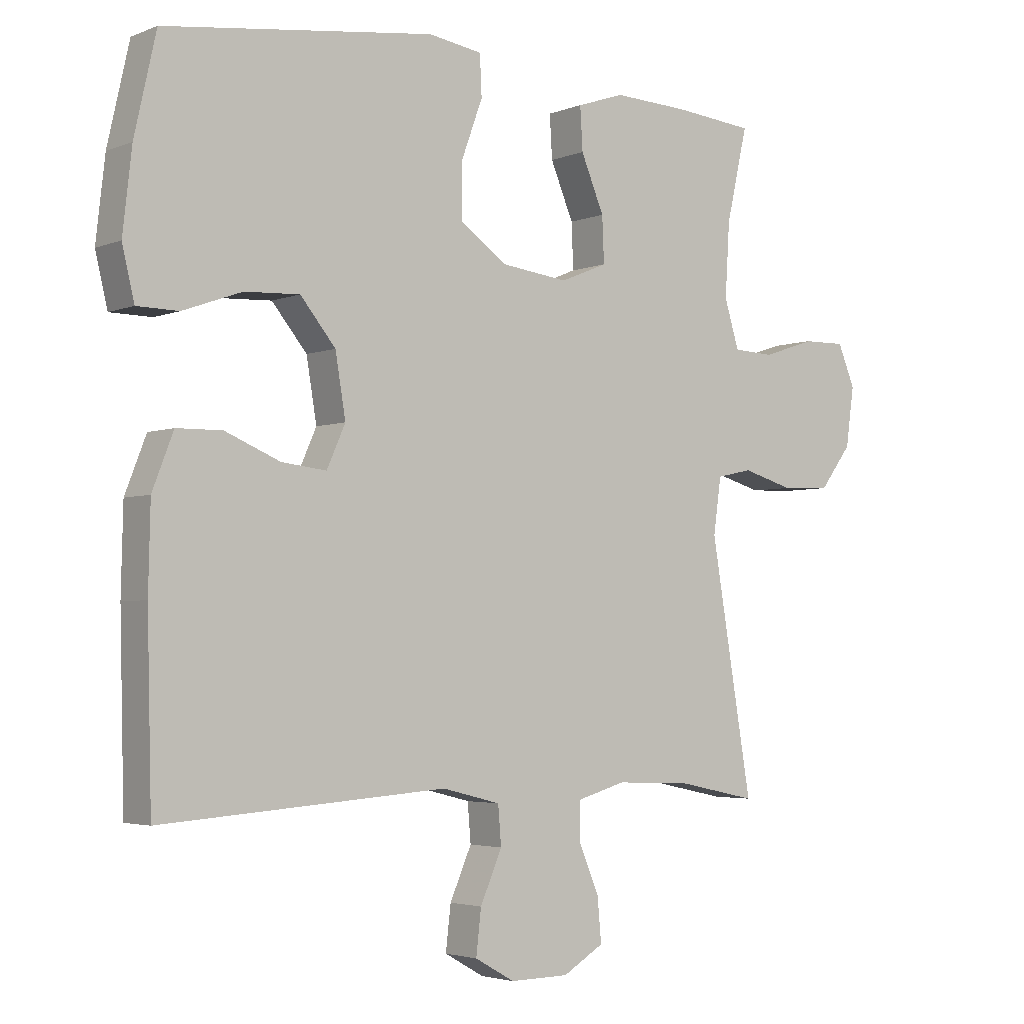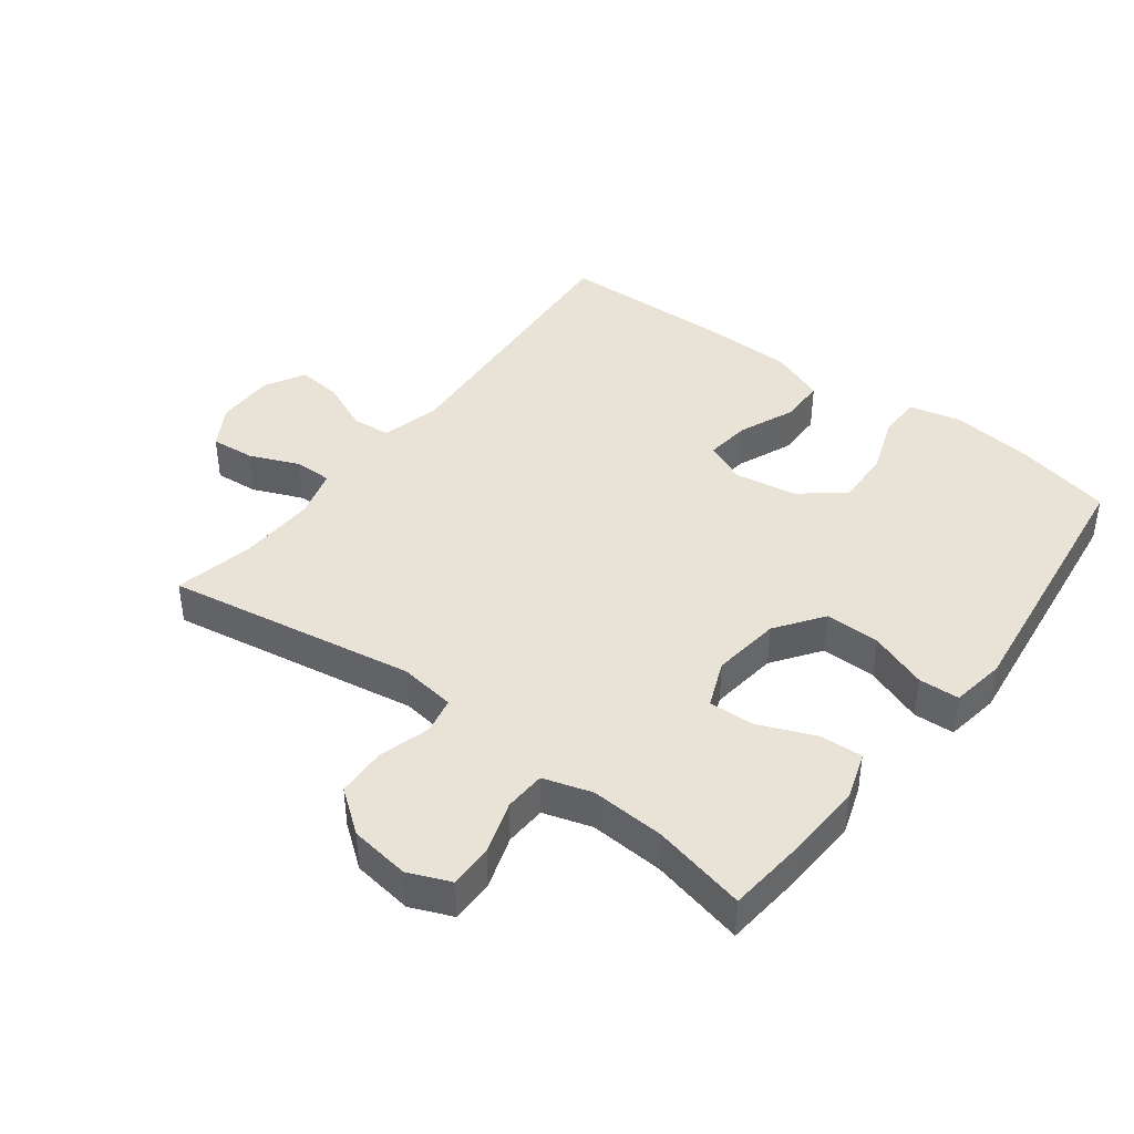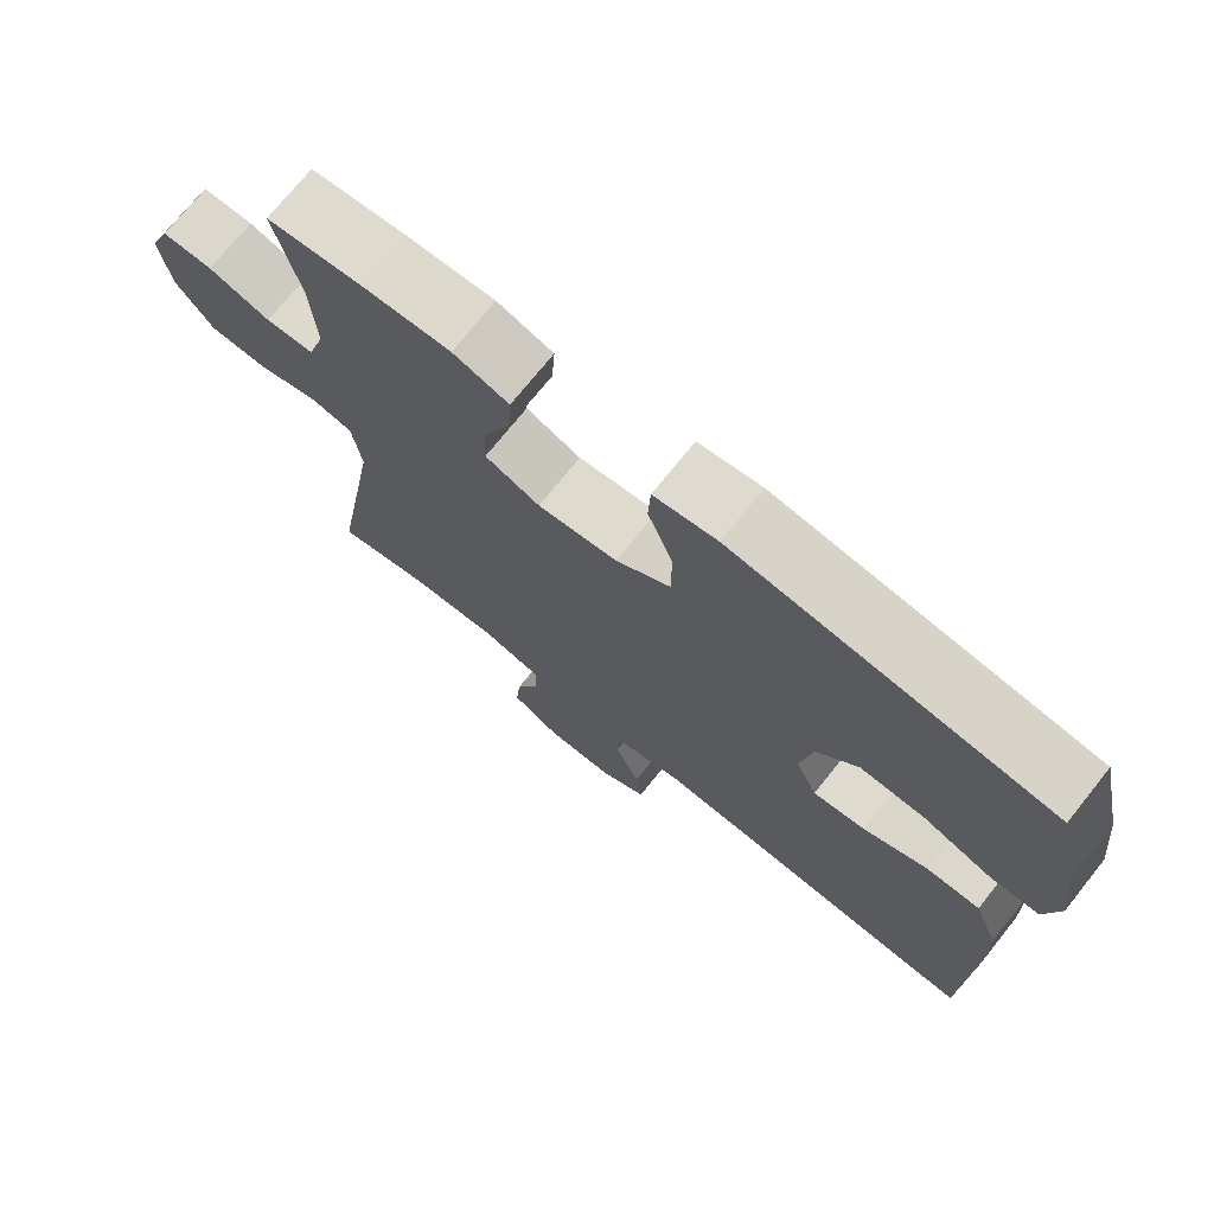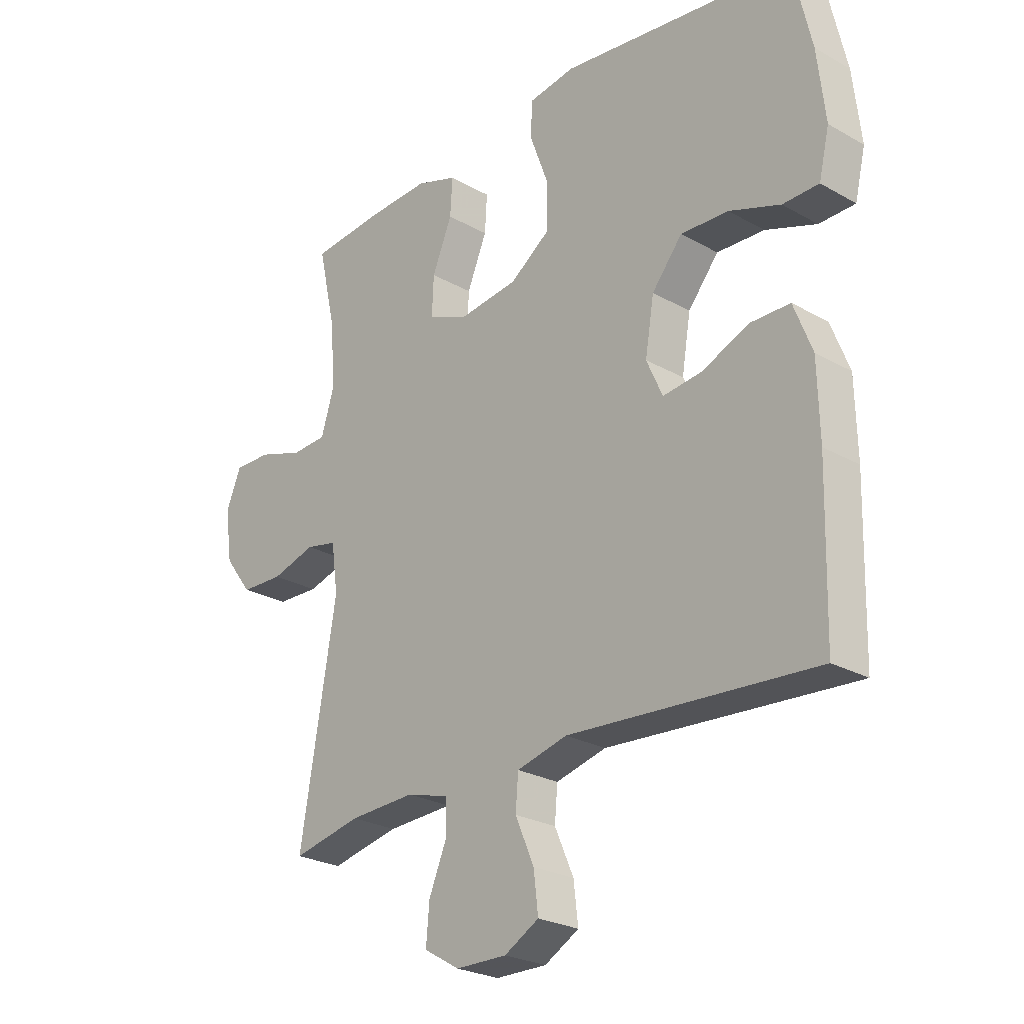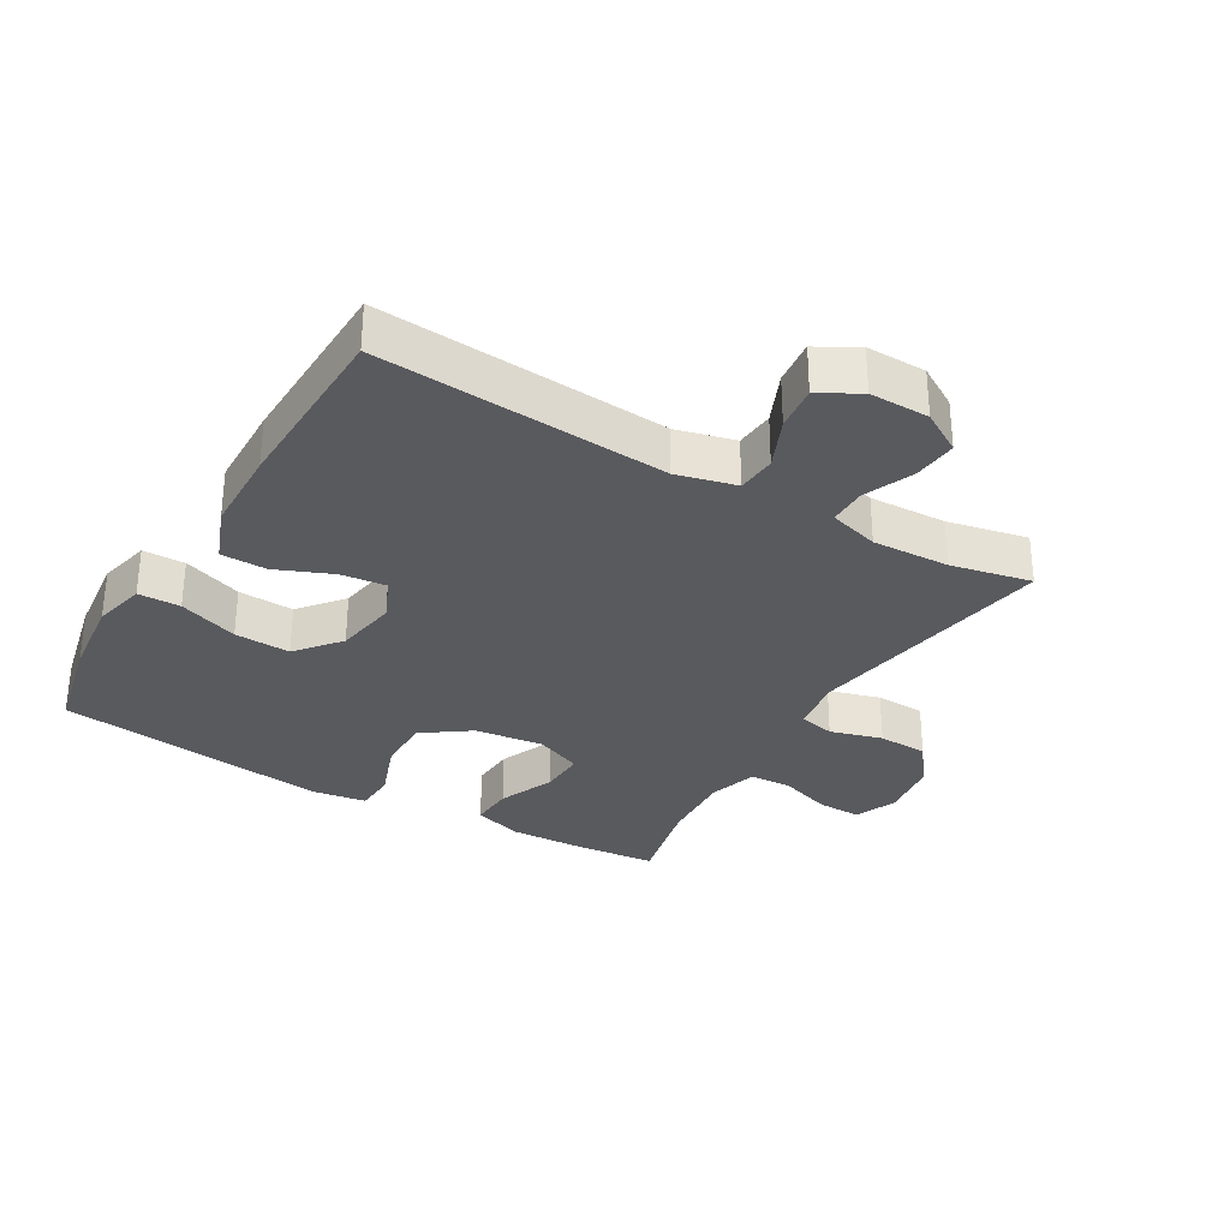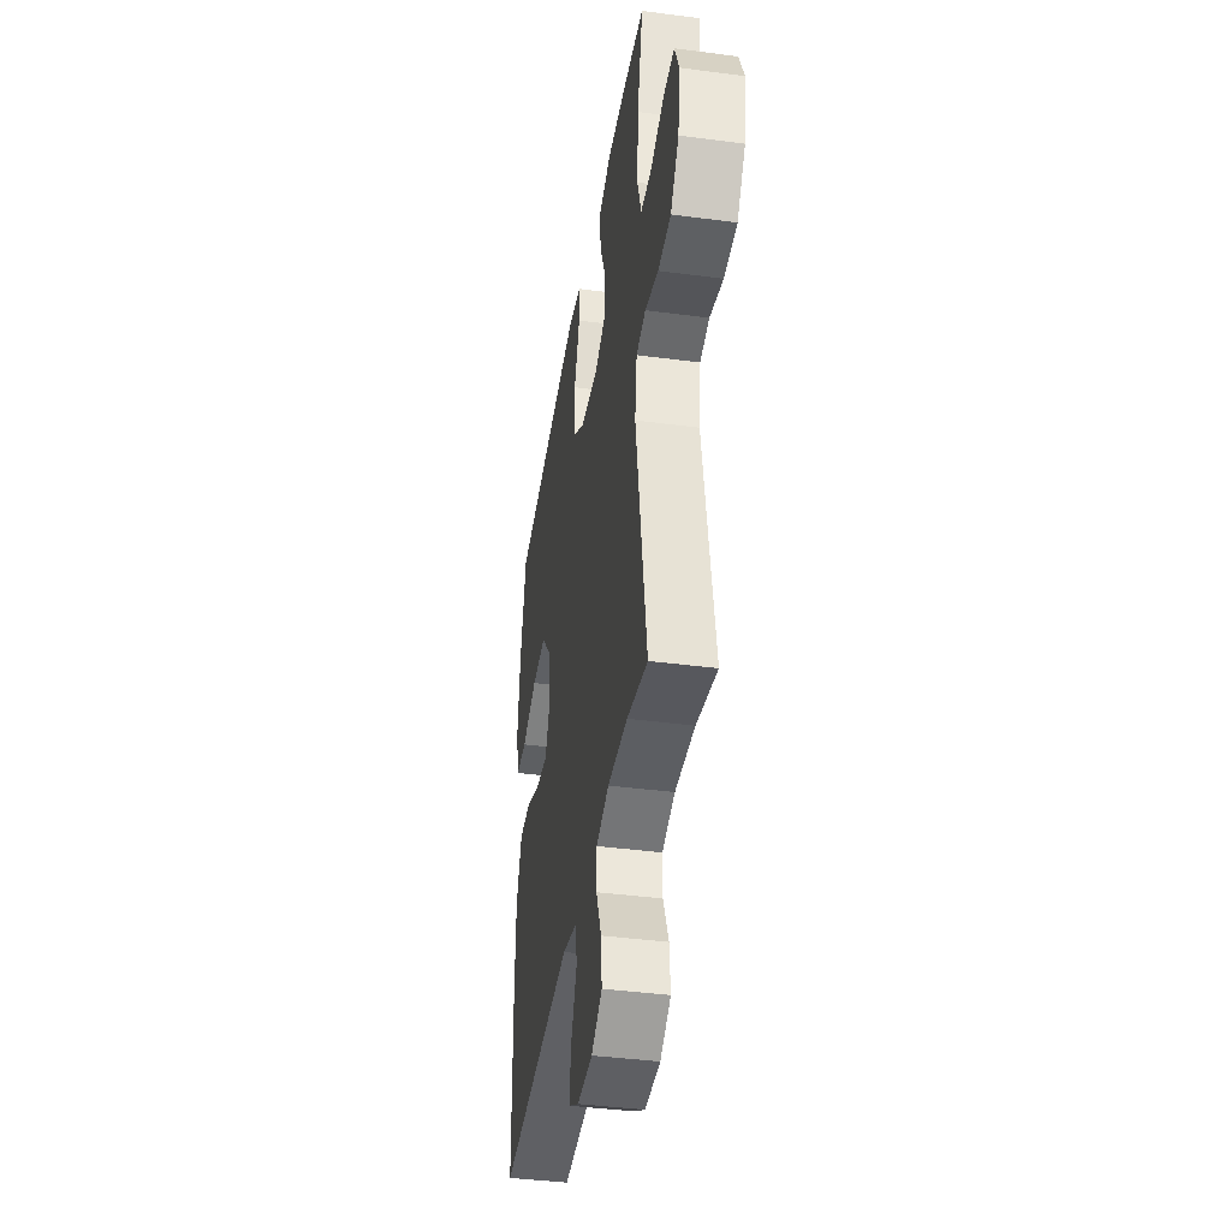
<metadata>
{"format":"obj","ext":"obj","renderer":"f3d","projection":"perspective","resolution":1024,"background":"white","views":[{"elev":-3.4,"azim":142.6,"up":"+Z"},{"elev":41.8,"azim":-52.8,"up":"+Y"},{"elev":73.0,"azim":38.7,"up":"+Z"},{"elev":-25.3,"azim":47.7,"up":"+Z"},{"elev":-31.4,"azim":149.5,"up":"+Y"},{"elev":-40.5,"azim":-99.2,"up":"+Z"}]}
</metadata>
<code>
v -0.5 0.07 -0.5
v -0.435 0.07 -0.113
v -0.447 0.07 -0.026
v -0.503 0.07 -0.014
v -0.583 0.07 -0.037
v -0.66 0.07 -0.034
v -0.71 0.07 0.032
v -0.723 0.07 0.125
v -0.696 0.07 0.19
v -0.629 0.07 0.189
v -0.547 0.07 0.162
v -0.483 0.07 0.165
v -0.46 0.07 0.24
v -0.467 0.07 0.355
v -0.5 0.07 0.5
v -0.374 0.07 0.512
v -0.257 0.07 0.517
v -0.183 0.07 0.492
v -0.187 0.07 0.425
v -0.223 0.07 0.339
v -0.226 0.07 0.268
v -0.153 0.07 0.238
v -0.047 0.07 0.251
v 0.026 0.07 0.303
v 0.025 0.07 0.388
v -0.008 0.07 0.478
v -0.005 0.07 0.541
v 0.079 0.07 0.554
v 0.5 0.07 0.5
v 0.534 0.07 0.348
v 0.548 0.07 0.223
v 0.529 0.07 0.143
v 0.464 0.07 0.142
v 0.372 0.07 0.175
v 0.286 0.07 0.179
v 0.231 0.07 0.112
v 0.215 0.07 0.016
v 0.244 0.07 -0.049
v 0.314 0.07 -0.041
v 0.4 0.07 -0.005
v 0.471 0.07 -0.006
v 0.504 0.07 -0.091
v 0.507 0.07 -0.222
v 0.5 0.07 -0.5
v 0.054 0.07 -0.468
v -0.037 0.07 -0.491
v -0.042 0.07 -0.551
v -0.008 0.07 -0.629
v 0 0.07 -0.698
v -0.062 0.07 -0.733
v -0.154 0.07 -0.732
v -0.218 0.07 -0.694
v -0.212 0.07 -0.626
v -0.18 0.07 -0.55
v -0.18 0.07 -0.491
v -0.257 0.07 -0.469
v -0.376 0.07 -0.474
v -0.5 0 -0.5
v -0.435 0 -0.113
v -0.447 0 -0.026
v -0.503 0 -0.014
v -0.583 0 -0.037
v -0.66 0 -0.034
v -0.71 0 0.032
v -0.723 0 0.125
v -0.696 0 0.19
v -0.629 0 0.189
v -0.547 0 0.162
v -0.483 0 0.165
v -0.46 0 0.24
v -0.467 0 0.355
v -0.5 0 0.5
v -0.374 0 0.512
v -0.257 0 0.517
v -0.183 0 0.492
v -0.187 0 0.425
v -0.223 0 0.339
v -0.226 0 0.268
v -0.153 0 0.238
v -0.047 0 0.251
v 0.026 0 0.303
v 0.025 0 0.388
v -0.008 0 0.478
v -0.005 0 0.541
v 0.079 0 0.554
v 0.5 0 0.5
v 0.534 0 0.348
v 0.548 0 0.223
v 0.529 0 0.143
v 0.464 0 0.142
v 0.372 0 0.175
v 0.286 0 0.179
v 0.231 0 0.112
v 0.215 0 0.016
v 0.244 0 -0.049
v 0.314 0 -0.041
v 0.4 0 -0.005
v 0.471 0 -0.006
v 0.504 0 -0.091
v 0.507 0 -0.222
v 0.5 0 -0.5
v 0.054 0 -0.468
v -0.037 0 -0.491
v -0.042 0 -0.551
v -0.008 0 -0.629
v 0 0 -0.698
v -0.062 0 -0.733
v -0.154 0 -0.732
v -0.218 0 -0.694
v -0.212 0 -0.626
v -0.18 0 -0.55
v -0.18 0 -0.491
v -0.257 0 -0.469
v -0.376 0 -0.474
f 51 52 53 54
f 51 54 55
f 50 51 55
f 47 48 49 50
f 46 47 50 55
f 45 46 55 56
f 43 44 45
f 42 43 45 56
f 39 40 41 42
f 38 39 42 56
f 31 32 33 34
f 31 34 35
f 30 31 35
f 29 30 35
f 28 29 35 36
f 25 26 27 28
f 24 25 28 36
f 17 18 19 20
f 17 20 21
f 14 15 16 17
f 13 14 17 21
f 12 13 21 22
f 8 9 10 11
f 8 11 12
f 7 8 12
f 4 5 6 7
f 3 4 7 12
f 57 1 2
f 57 2 3
f 37 38 56 57
f 37 57 3
f 23 24 36 37
f 22 23 37
f 3 12 22 37
f 111 110 109 108
f 112 111 108
f 112 108 107
f 107 106 105 104
f 112 107 104 103
f 113 112 103 102
f 102 101 100
f 113 102 100 99
f 99 98 97 96
f 113 99 96 95
f 91 90 89 88
f 92 91 88
f 92 88 87
f 92 87 86
f 93 92 86 85
f 85 84 83 82
f 93 85 82 81
f 77 76 75 74
f 78 77 74
f 74 73 72 71
f 78 74 71 70
f 79 78 70 69
f 68 67 66 65
f 69 68 65
f 69 65 64
f 64 63 62 61
f 69 64 61 60
f 59 58 114
f 60 59 114
f 114 113 95 94
f 60 114 94
f 94 93 81 80
f 94 80 79
f 94 79 69 60
f 1 58 59 2
f 2 59 60 3
f 3 60 61 4
f 4 61 62 5
f 5 62 63 6
f 6 63 64 7
f 7 64 65 8
f 8 65 66 9
f 9 66 67 10
f 10 67 68 11
f 11 68 69 12
f 12 69 70 13
f 13 70 71 14
f 14 71 72 15
f 15 72 73 16
f 16 73 74 17
f 17 74 75 18
f 18 75 76 19
f 19 76 77 20
f 20 77 78 21
f 21 78 79 22
f 22 79 80 23
f 23 80 81 24
f 24 81 82 25
f 25 82 83 26
f 26 83 84 27
f 27 84 85 28
f 28 85 86 29
f 29 86 87 30
f 30 87 88 31
f 31 88 89 32
f 32 89 90 33
f 33 90 91 34
f 34 91 92 35
f 35 92 93 36
f 36 93 94 37
f 37 94 95 38
f 38 95 96 39
f 39 96 97 40
f 40 97 98 41
f 41 98 99 42
f 42 99 100 43
f 43 100 101 44
f 44 101 102 45
f 45 102 103 46
f 46 103 104 47
f 47 104 105 48
f 48 105 106 49
f 49 106 107 50
f 50 107 108 51
f 51 108 109 52
f 52 109 110 53
f 53 110 111 54
f 54 111 112 55
f 55 112 113 56
f 56 113 114 57
f 57 114 58 1

</code>
